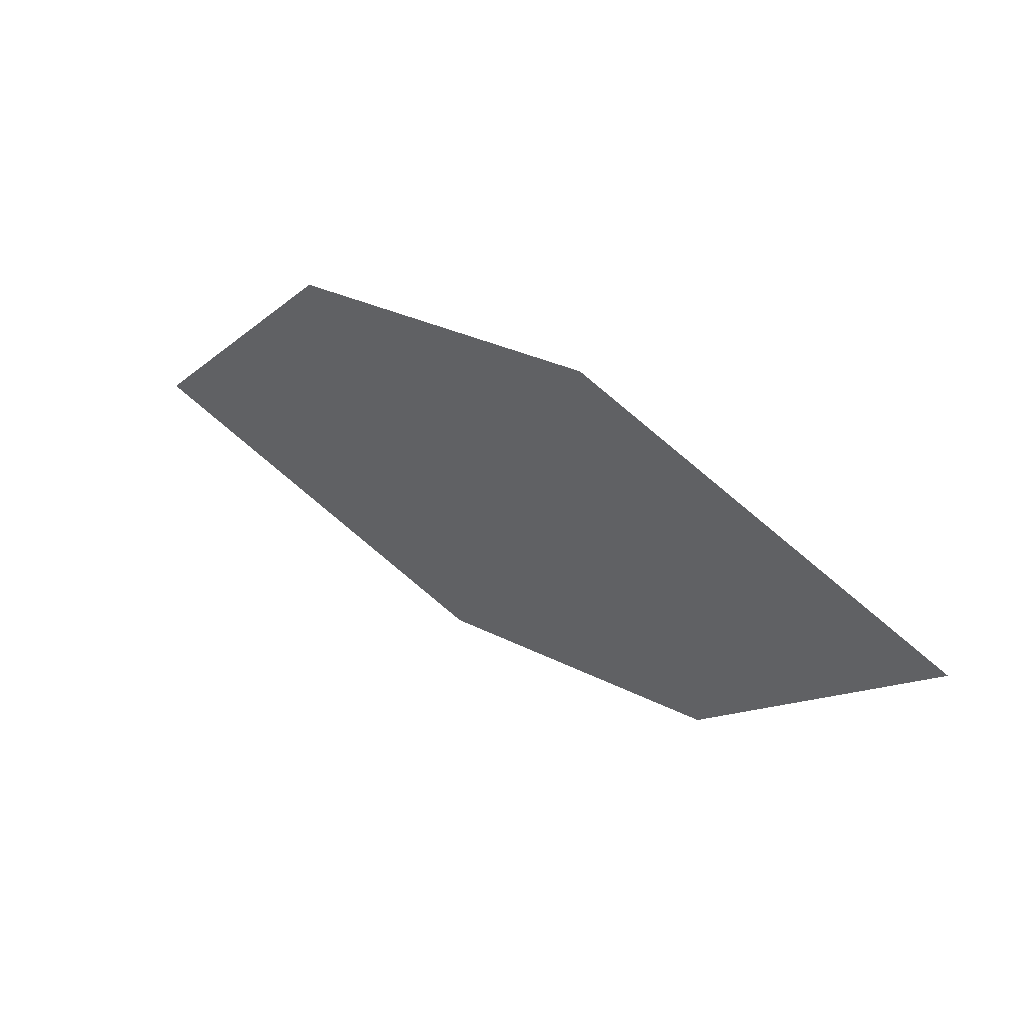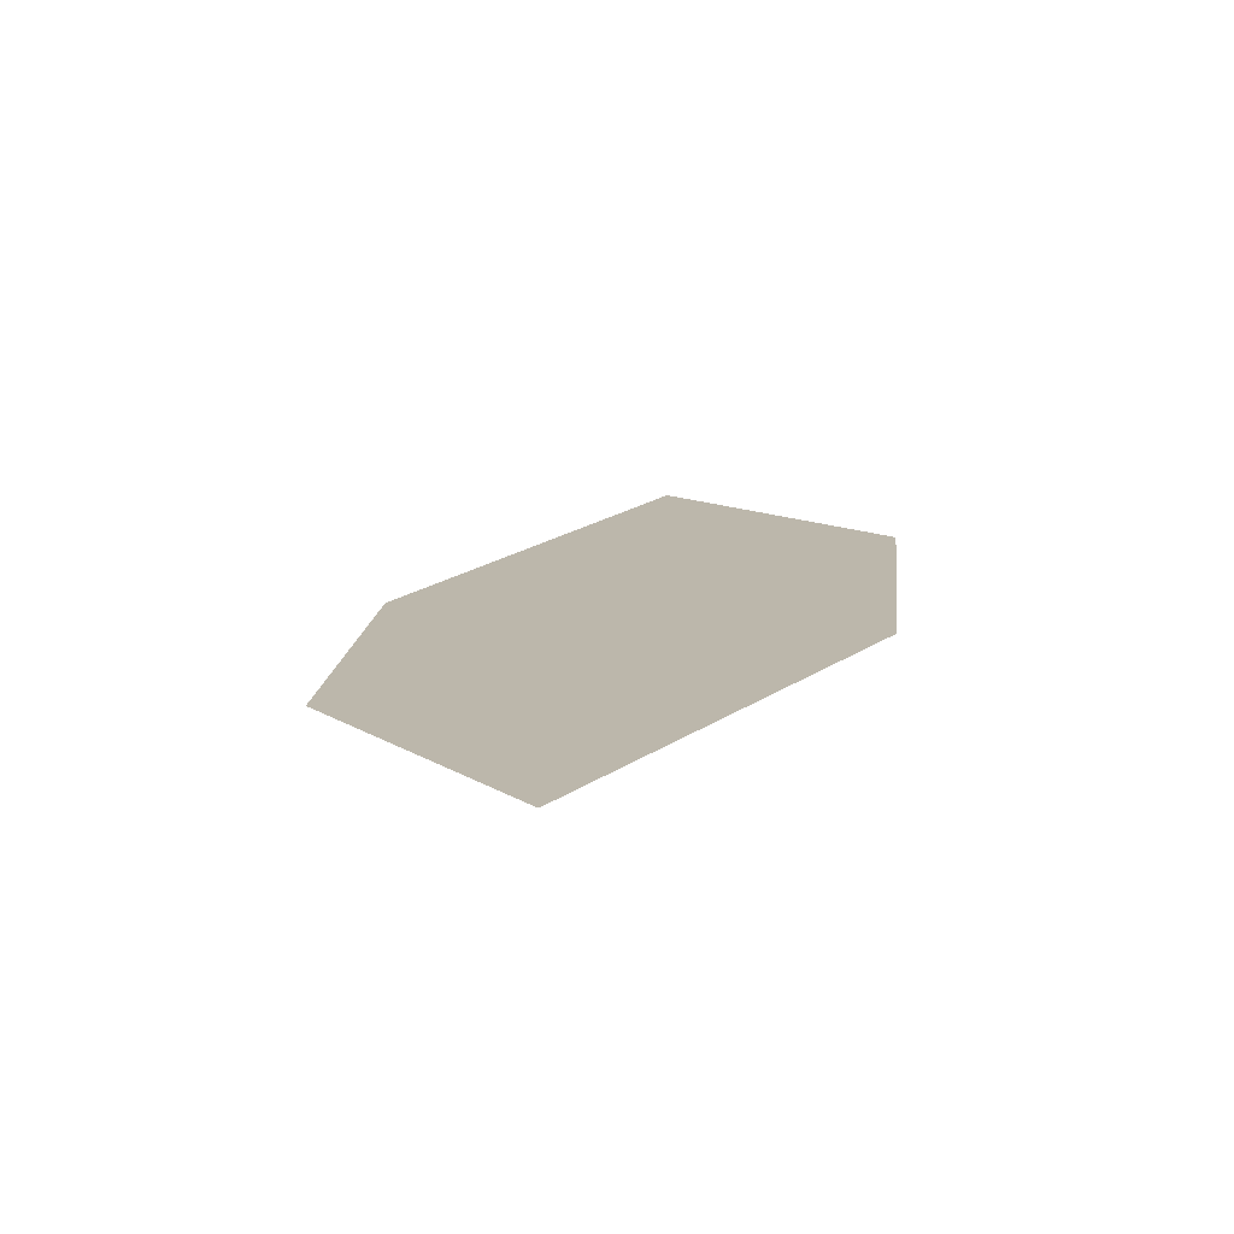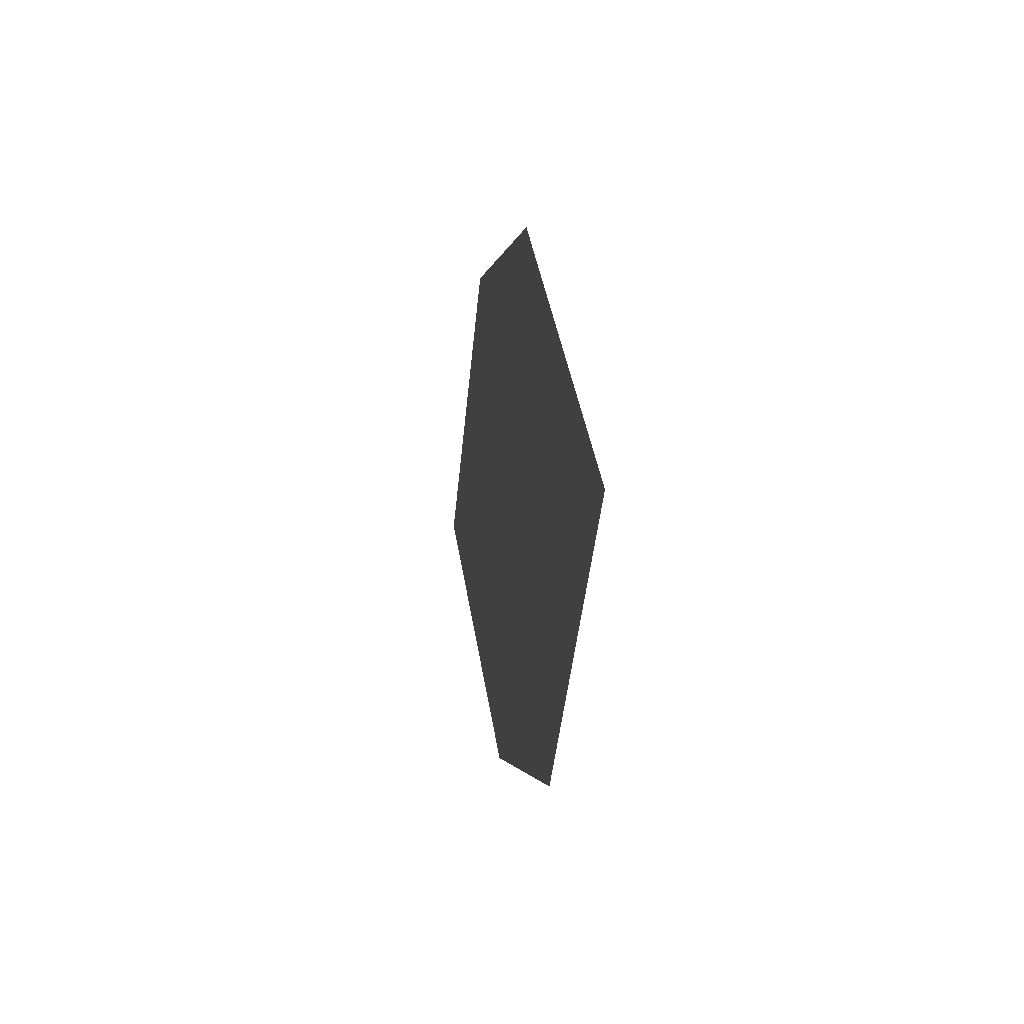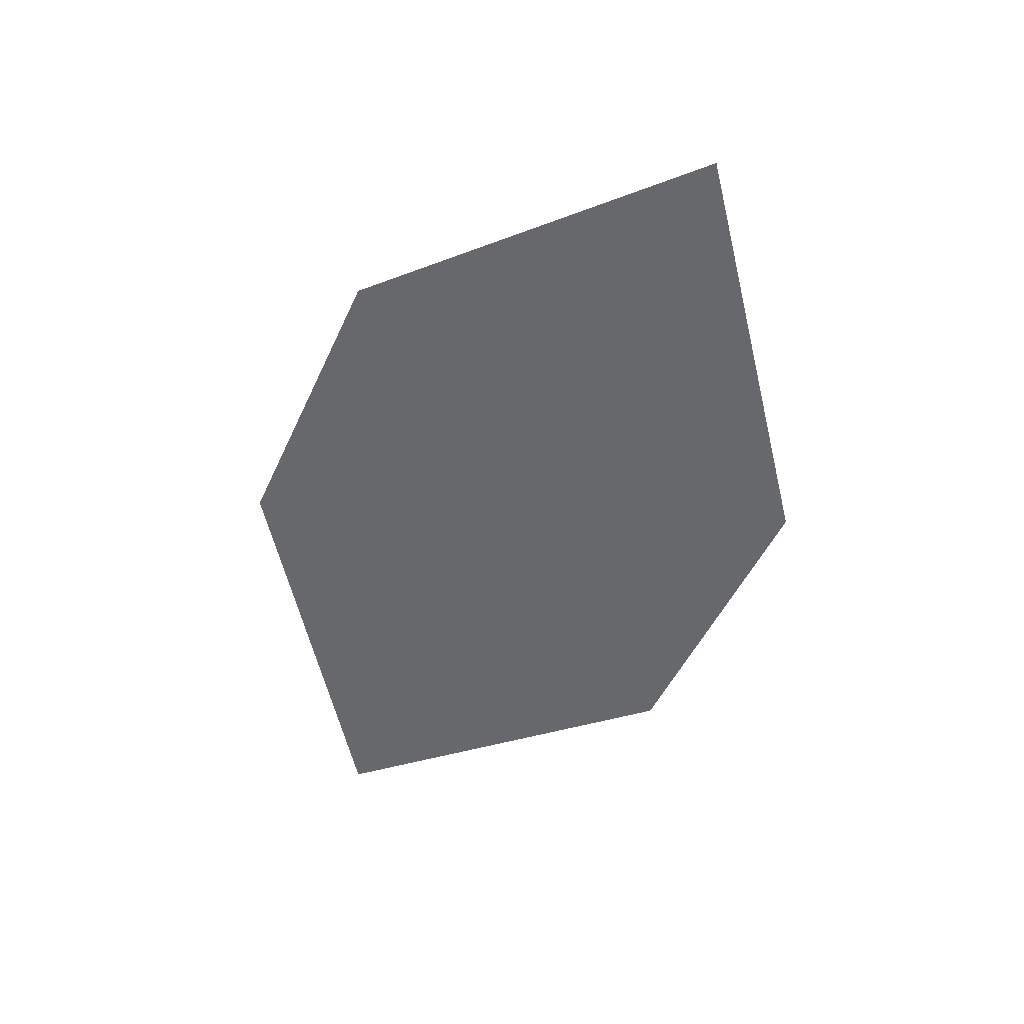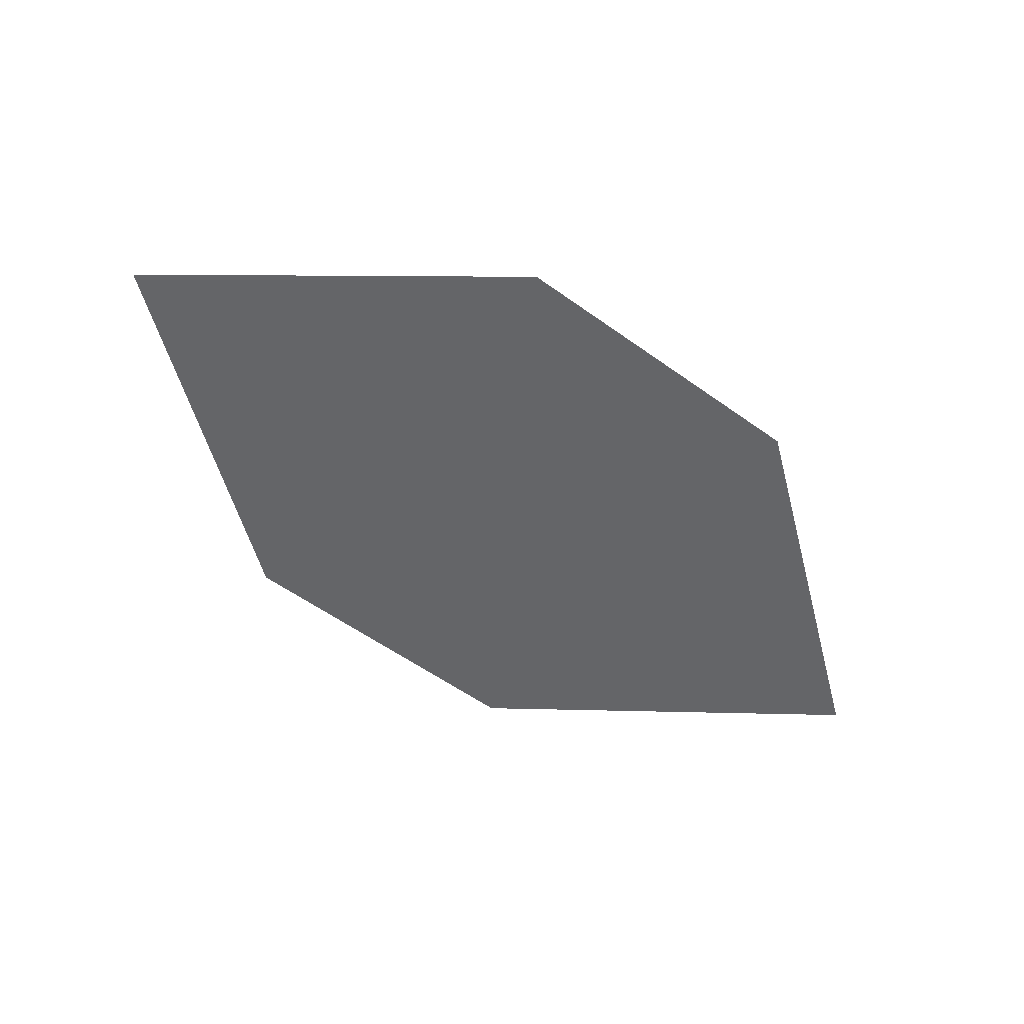
<metadata>
{"format":"obj","ext":"obj","renderer":"f3d","projection":"perspective","resolution":1024,"background":"white","views":[{"elev":64.6,"azim":-160.0,"up":"+Y"},{"elev":28.5,"azim":74.1,"up":"+Z"},{"elev":-24.5,"azim":68.0,"up":"+Y"},{"elev":-61.4,"azim":-136.9,"up":"+Z"},{"elev":-36.2,"azim":122.0,"up":"+Z"}]}
</metadata>
<code>
o leaves.120
v -0.05204 -0.2354 1.094
v -0.03093 -0.2727 1.096
v 0.03879 -0.2734 1.115
v -0.0126 -0.2235 1.106
v 0.01768 -0.2362 1.113
v -0.00065 -0.2853 1.103
f 1 2 6 3
f 1 3 5 4

</code>
